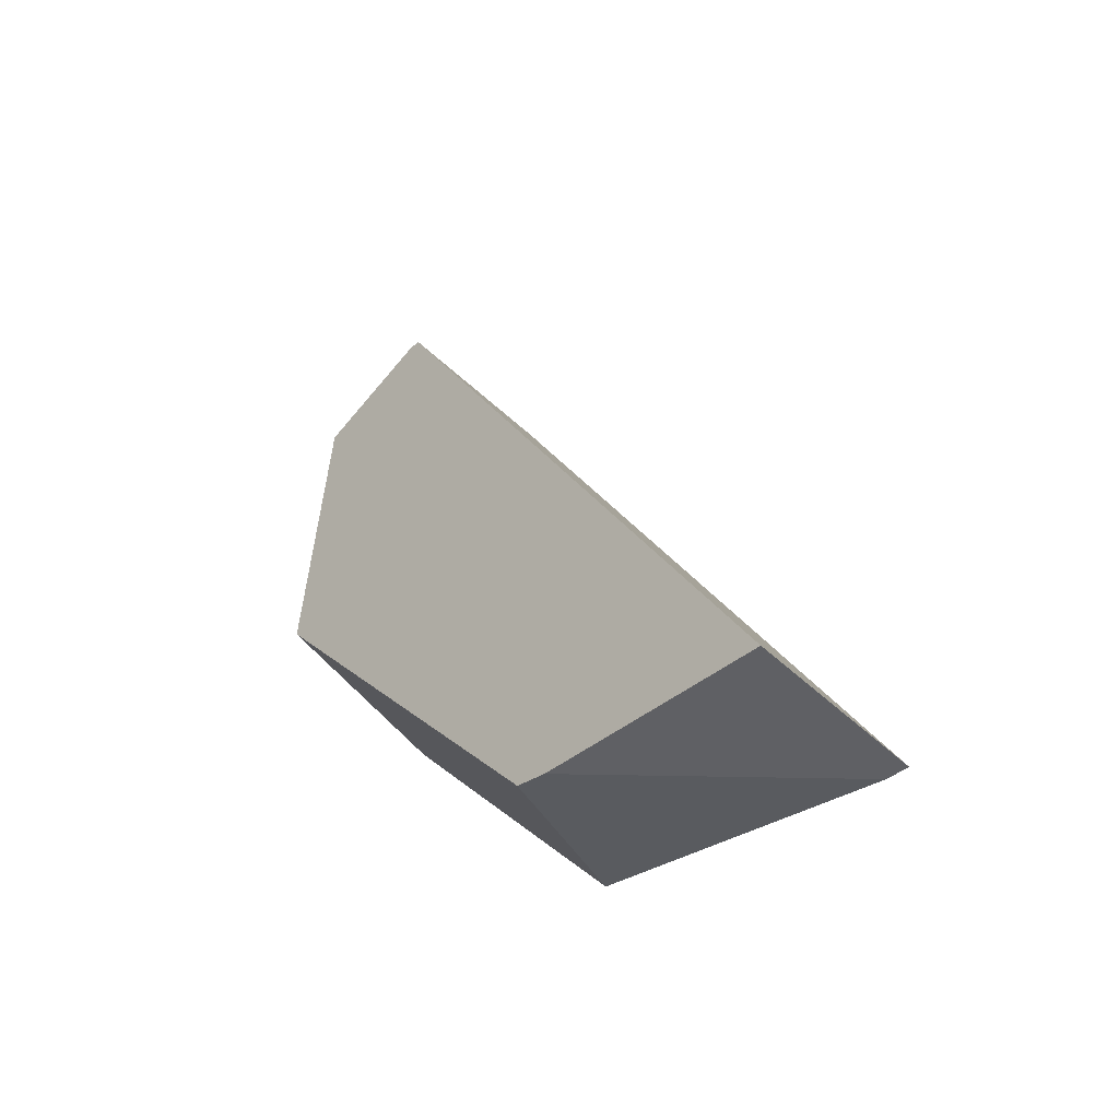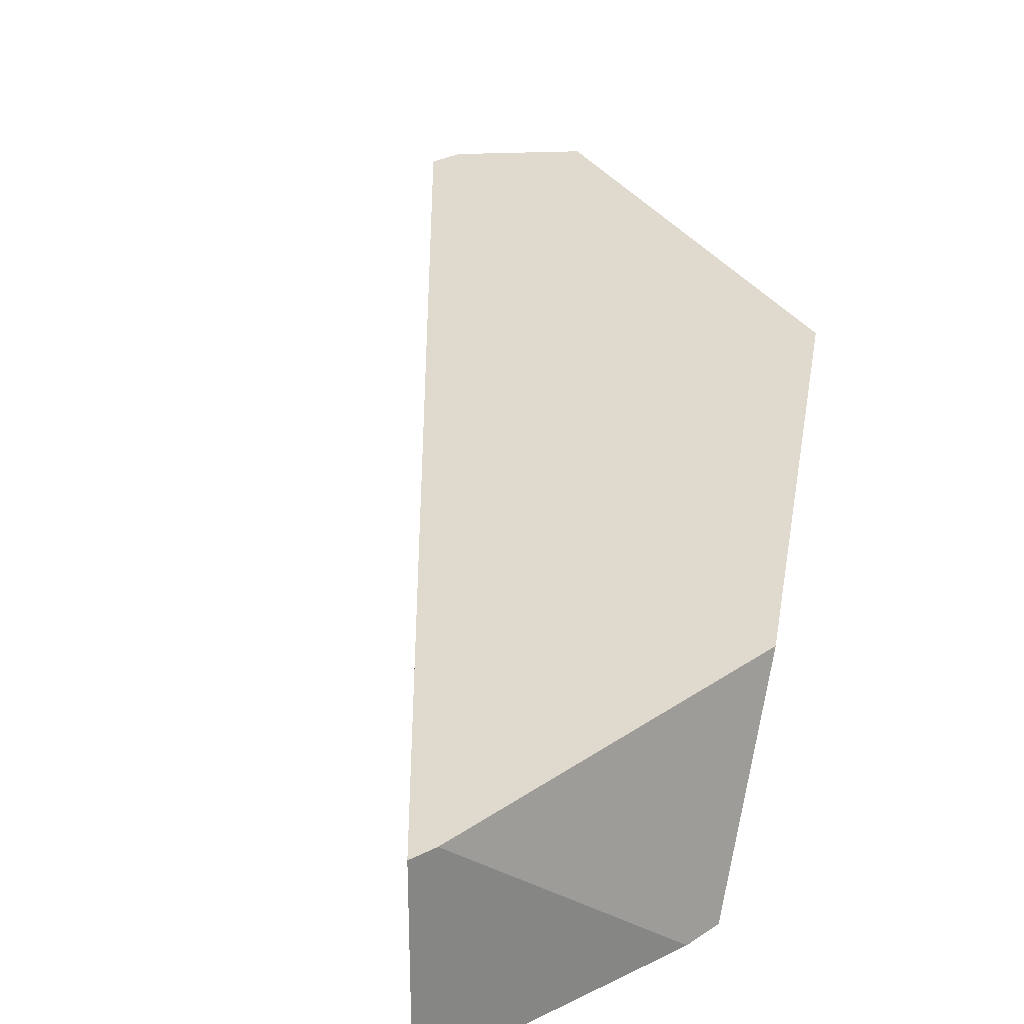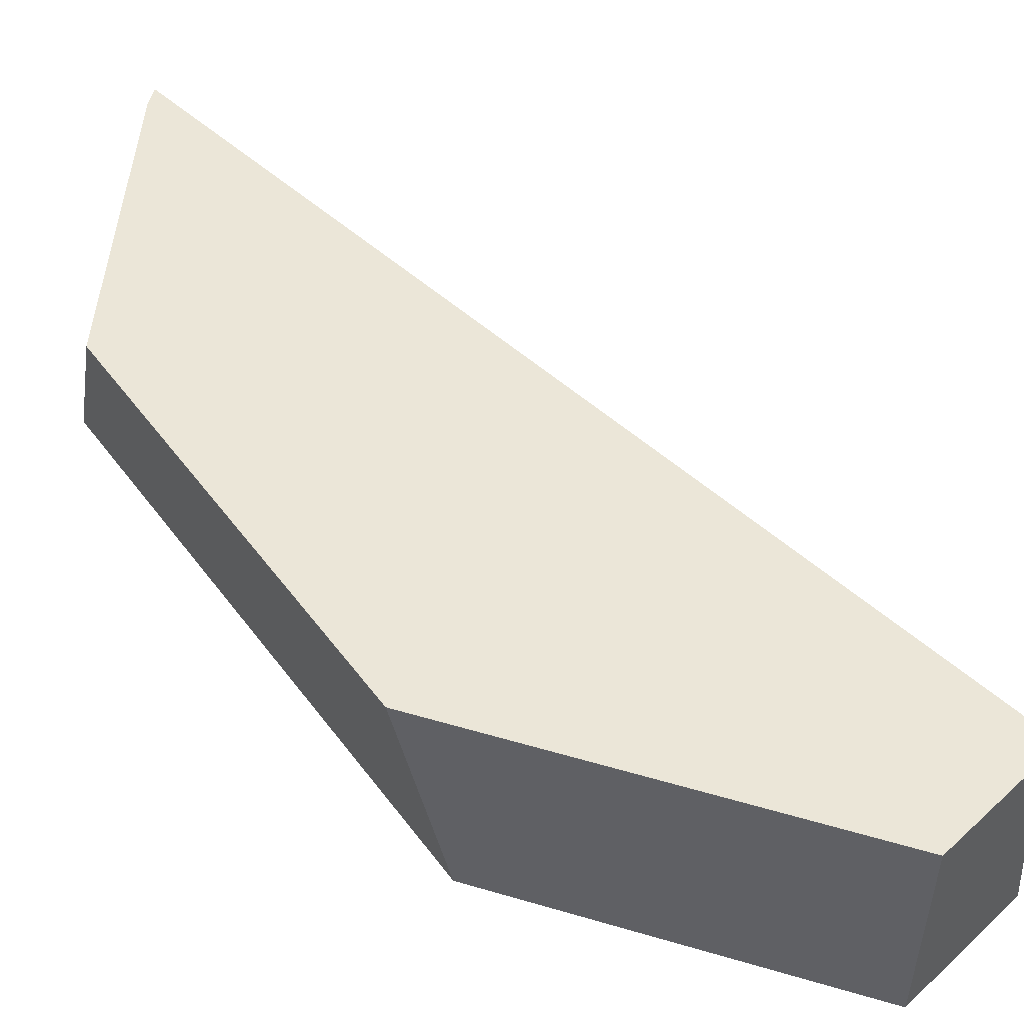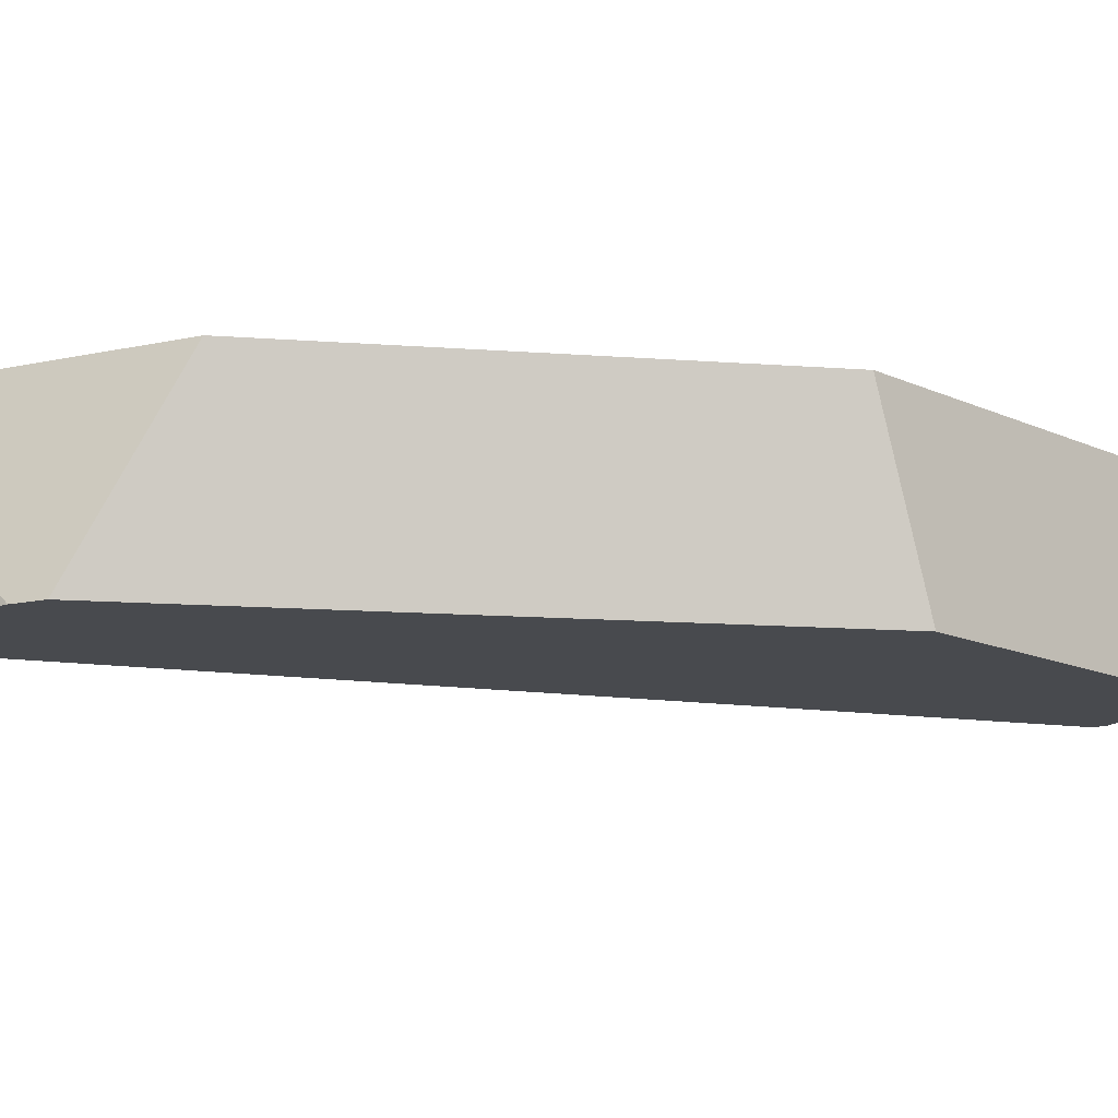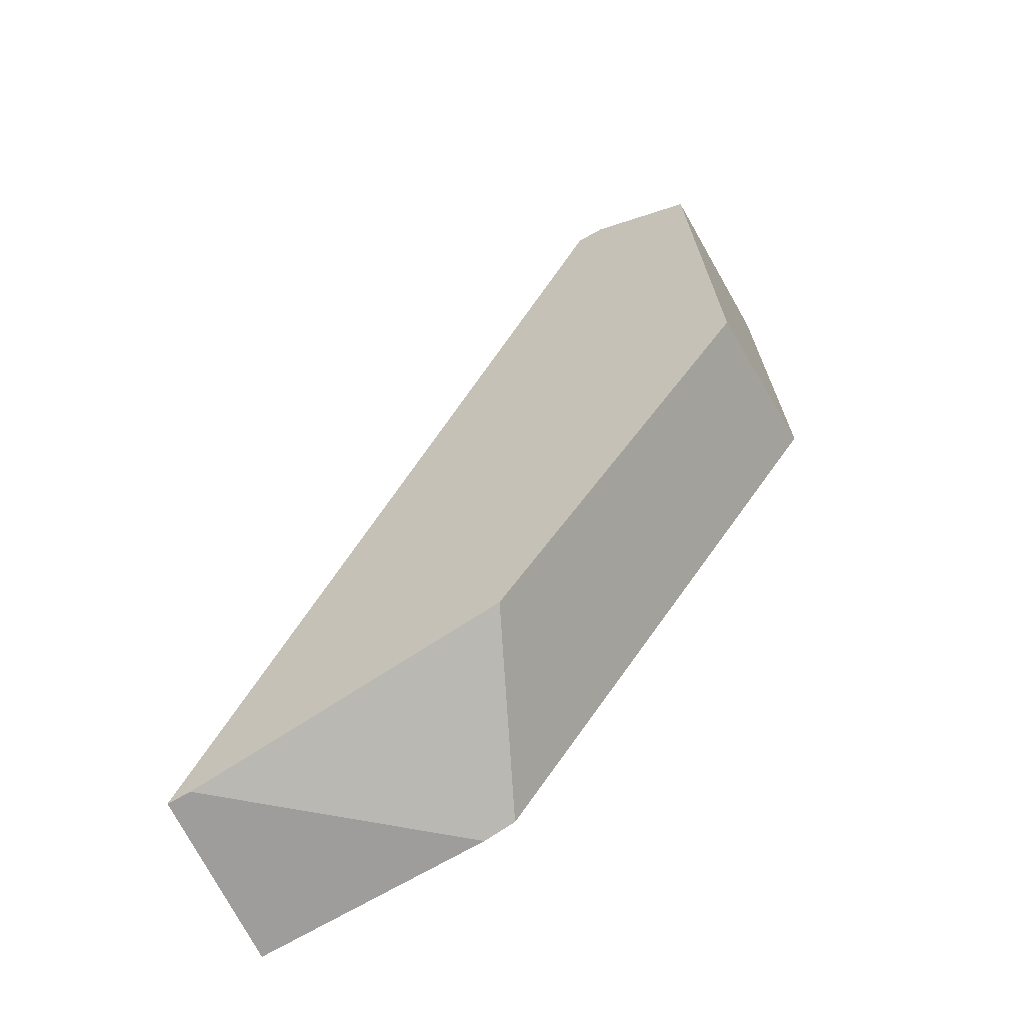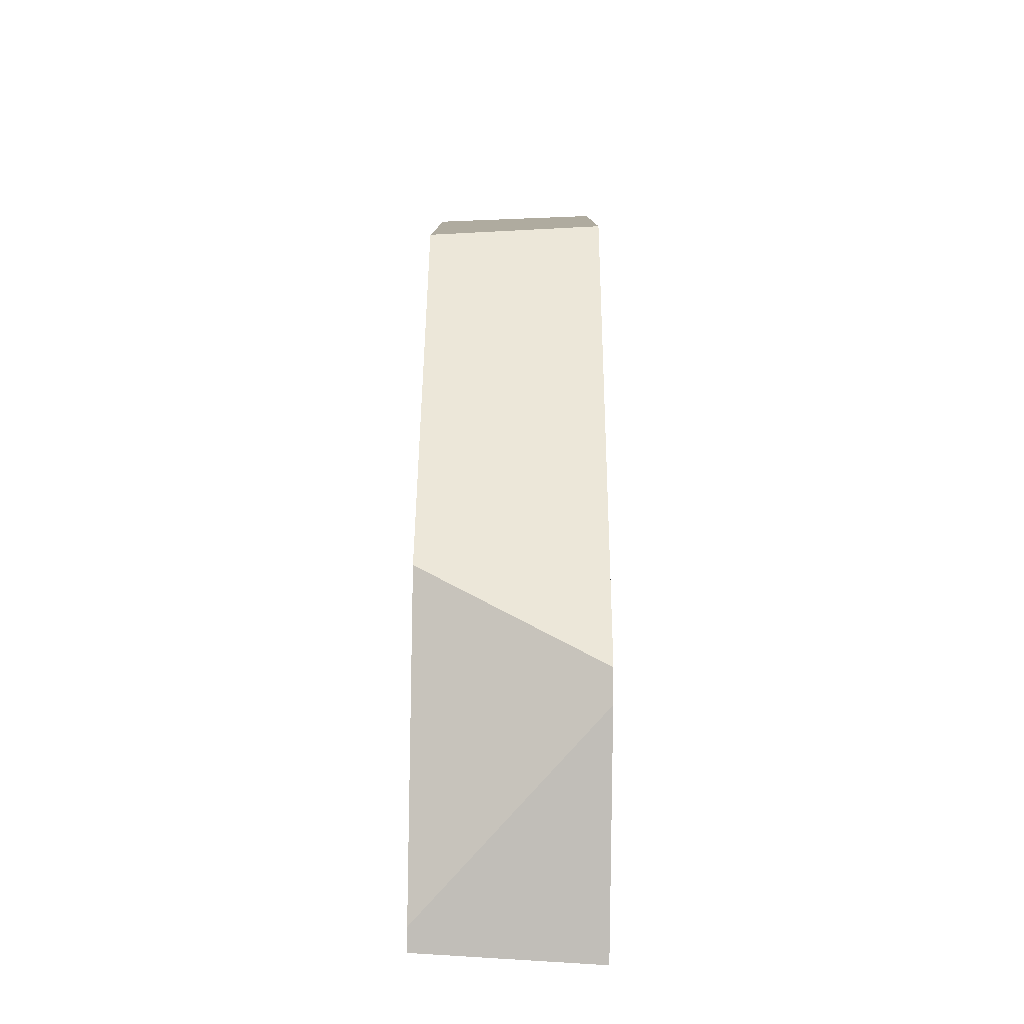
<metadata>
{"format":"obj","ext":"obj","renderer":"f3d","projection":"perspective","resolution":1024,"background":"white","views":[{"elev":-53.3,"azim":-134.9,"up":"+Y"},{"elev":32.6,"azim":-25.5,"up":"+Z"},{"elev":46.6,"azim":111.5,"up":"+Z"},{"elev":-12.9,"azim":45.5,"up":"+Z"},{"elev":-63.1,"azim":26.6,"up":"+Y"},{"elev":-77.3,"azim":89.3,"up":"+Y"}]}
</metadata>
<code>
g ScreenEffect_Crack002_v_052
v -0.00262 -0.0388 0.009992
v -0.01438 -0.04718 -0.01001
v -0.03677 -0.04981 0.009992
v -0.01088 -0.04606 -0.01001
v 0.0255 0.04944 -0.01001
v -0.01088 -0.04606 -0.01001
v 0.0274 0.009796 -0.01001
v 0.01117 0.05533 -0.01001
v 0.009776 0.05508 -0.01001
v -0.01438 -0.04718 -0.01001
v -0.03987 -0.05139 -0.01001
v -0.0397 -0.05102 -0.003538
v 0.009384 0.05424 0.009992
v -0.03933 -0.05023 0.009992
v 0.009607 0.05472 -0.001424
v -0.03987 -0.05139 -0.01001
v 0.009776 0.05508 -0.01001
v -0.01438 -0.04718 -0.01001
v -0.03933 -0.05023 0.009992
v -0.03677 -0.04981 0.009992
v -0.0397 -0.05102 -0.003538
v -0.03987 -0.05139 -0.01001
v -0.03933 -0.05023 0.009992
v -0.00262 -0.0388 0.009992
v -0.03677 -0.04981 0.009992
v 0.01257 0.05482 0.009992
v 0.009384 0.05424 0.009992
v 0.02665 0.003889 0.009992
v 0.02444 0.04994 0.009992
v 0.009607 0.05472 -0.001424
v 0.01257 0.05482 0.009992
v 0.009384 0.05424 0.009992
v 0.009776 0.05508 -0.01001
v 0.01117 0.05533 -0.01001
v 0.01257 0.05482 0.009992
v 0.0255 0.04944 -0.01001
v 0.02444 0.04994 0.009992
v 0.01117 0.05533 -0.01001
v -0.00262 -0.0388 0.009992
v 0.0274 0.009796 -0.01001
v -0.01088 -0.04606 -0.01001
v 0.02665 0.003889 0.009992
v 0.02444 0.04994 0.009992
v 0.0274 0.009796 -0.01001
v 0.02665 0.003889 0.009992
v 0.0255 0.04944 -0.01001
g ScreenEffect_Crack002_v_052_0
f 3 2 1
f 4 1 2
f 7 6 5
f 5 6 8
f 8 6 9
f 6 10 9
f 9 10 11
f 14 13 12
f 15 12 13
f 12 15 16
f 17 16 15
f 20 19 18
f 19 21 18
f 18 21 22
f 25 24 23
f 24 26 23
f 23 26 27
f 28 26 24
f 29 26 28
f 32 31 30
f 30 31 33
f 31 34 33
f 37 36 35
f 38 35 36
f 41 40 39
f 42 39 40
f 45 44 43
f 46 43 44

</code>
